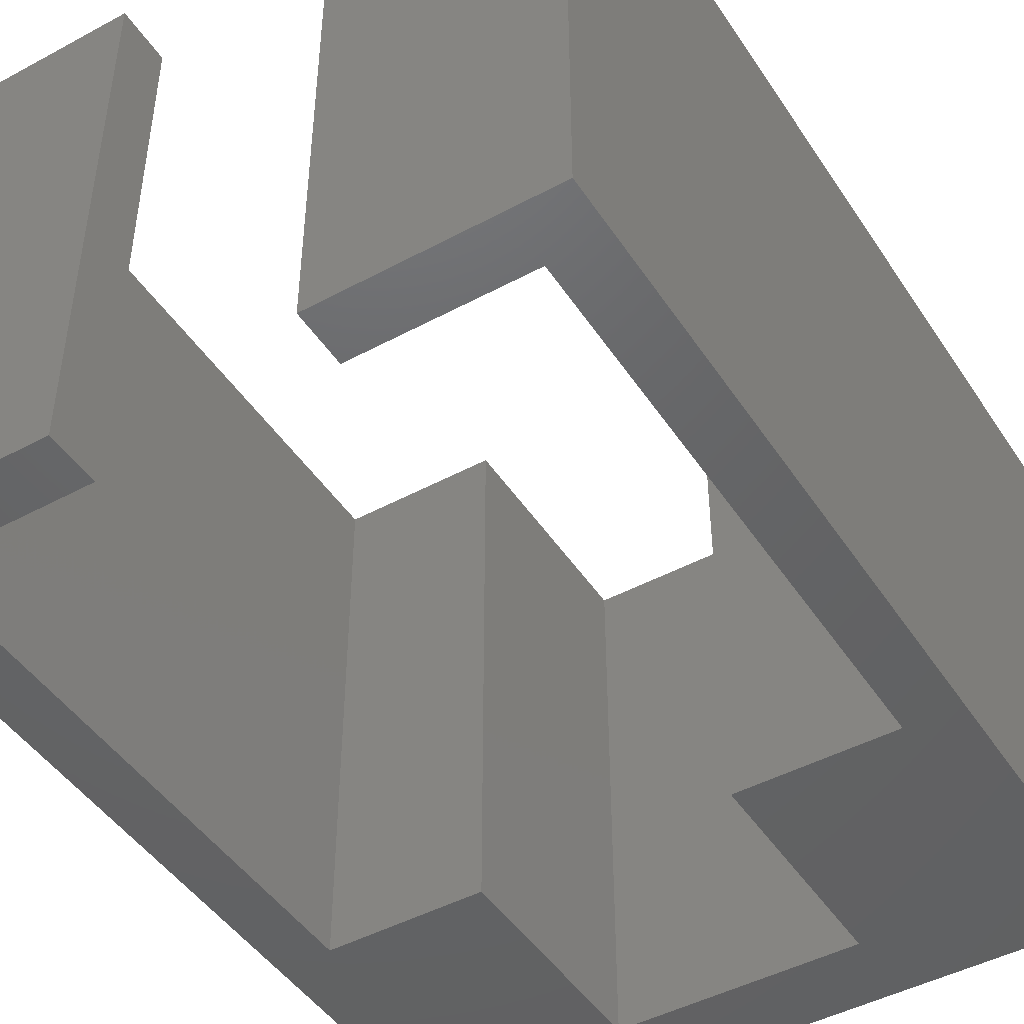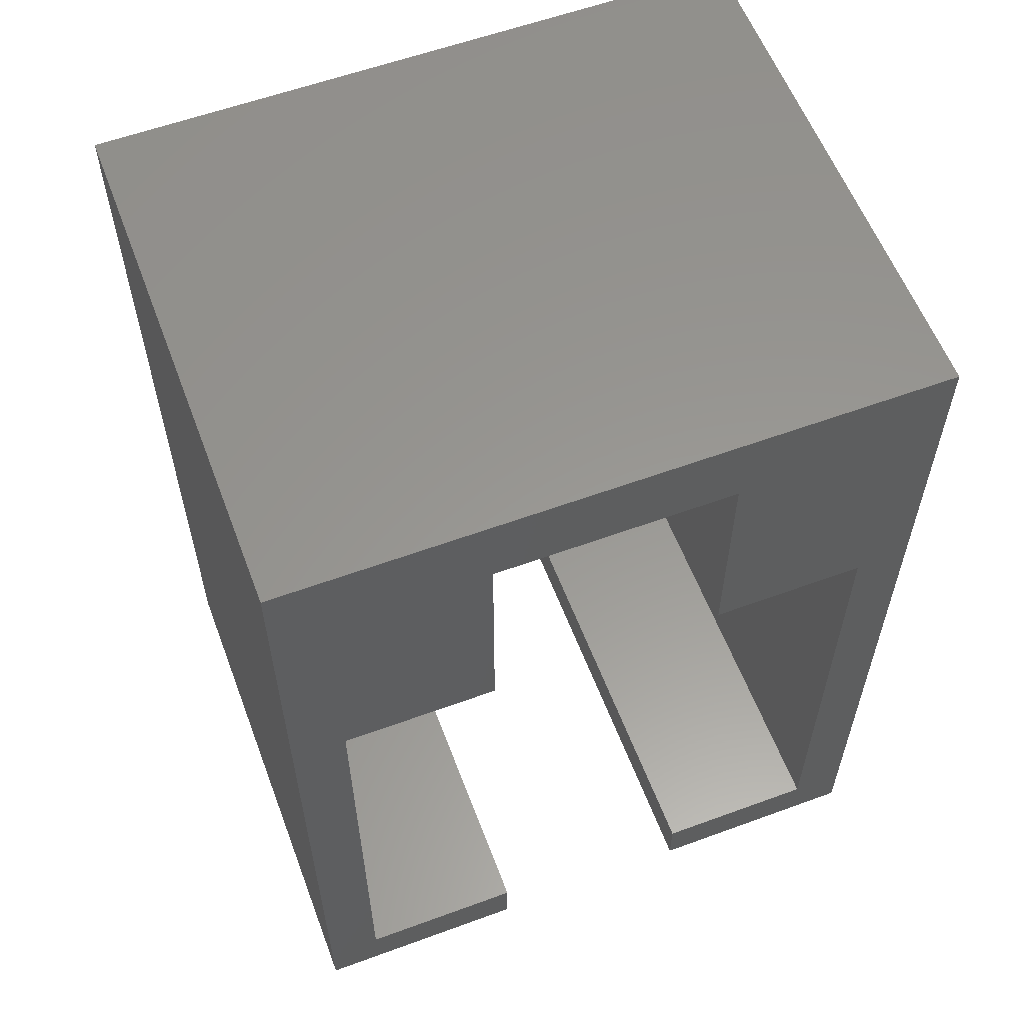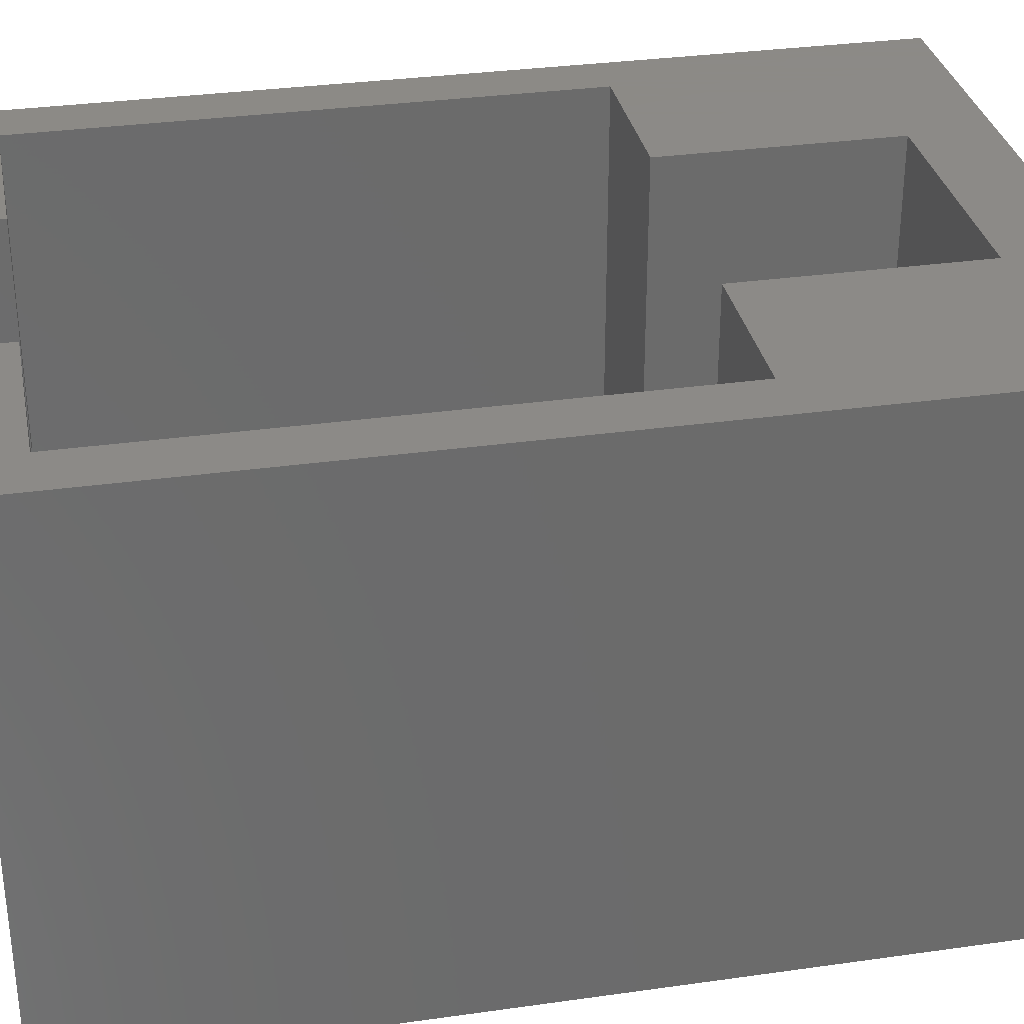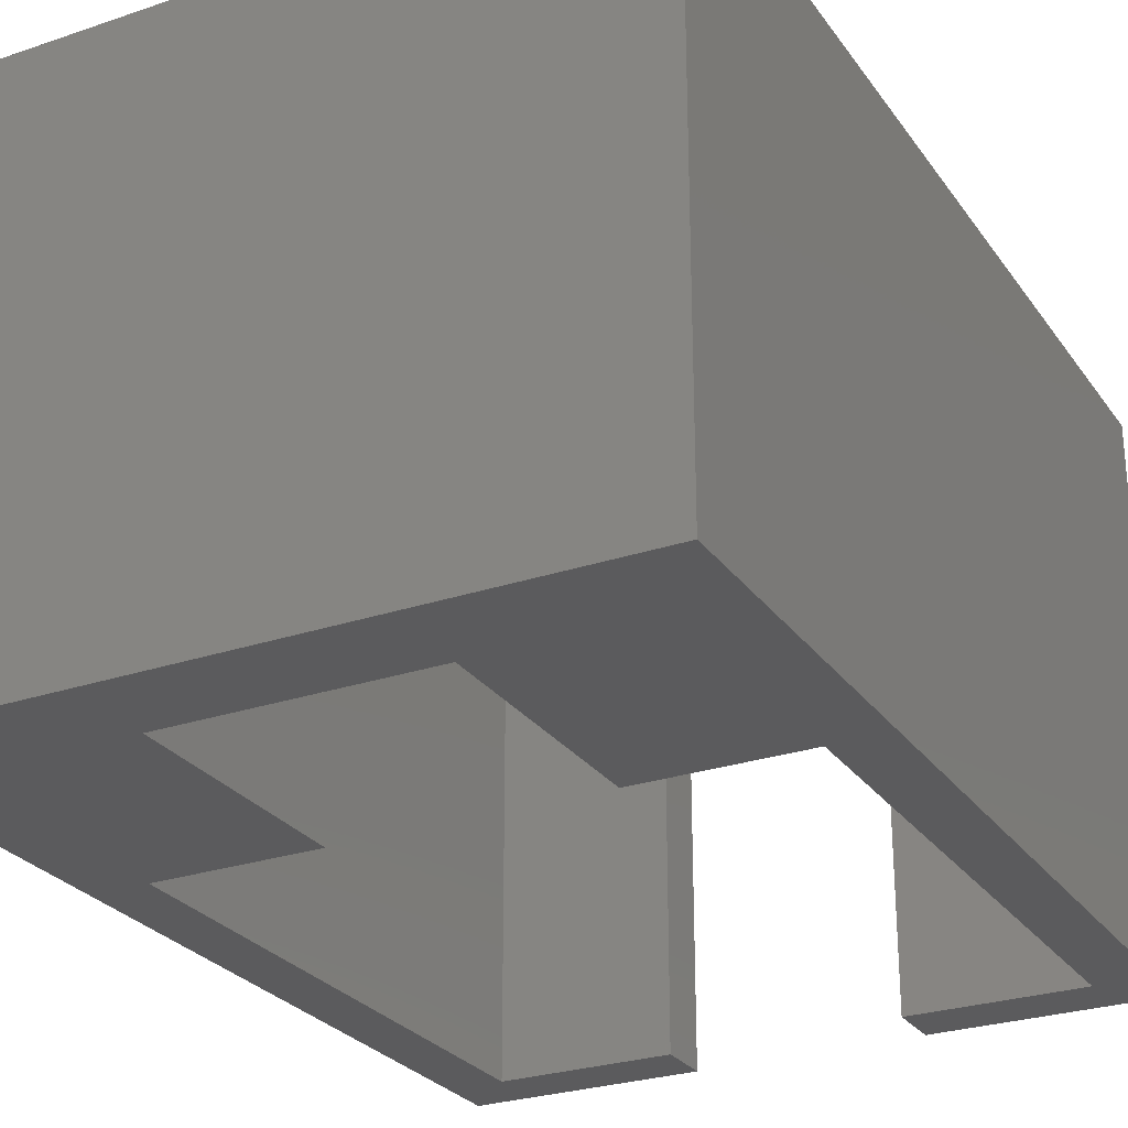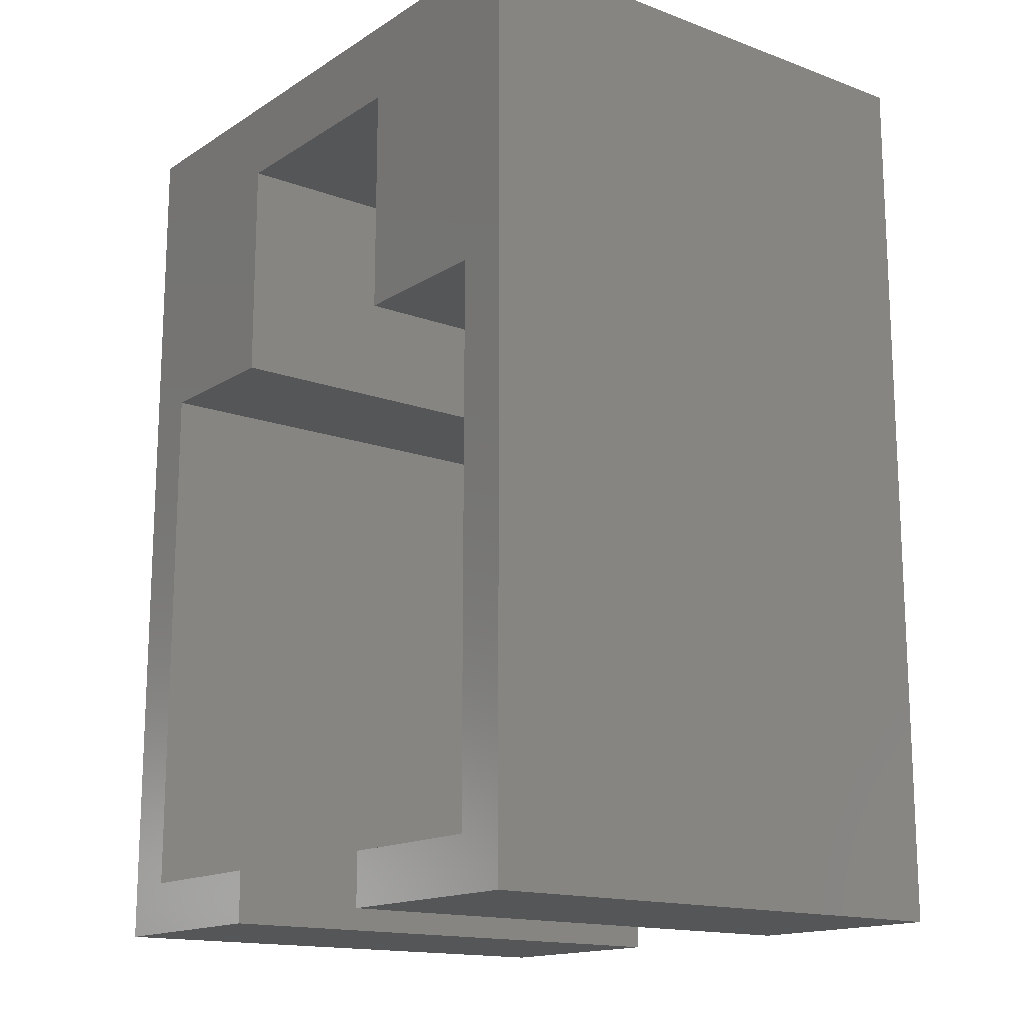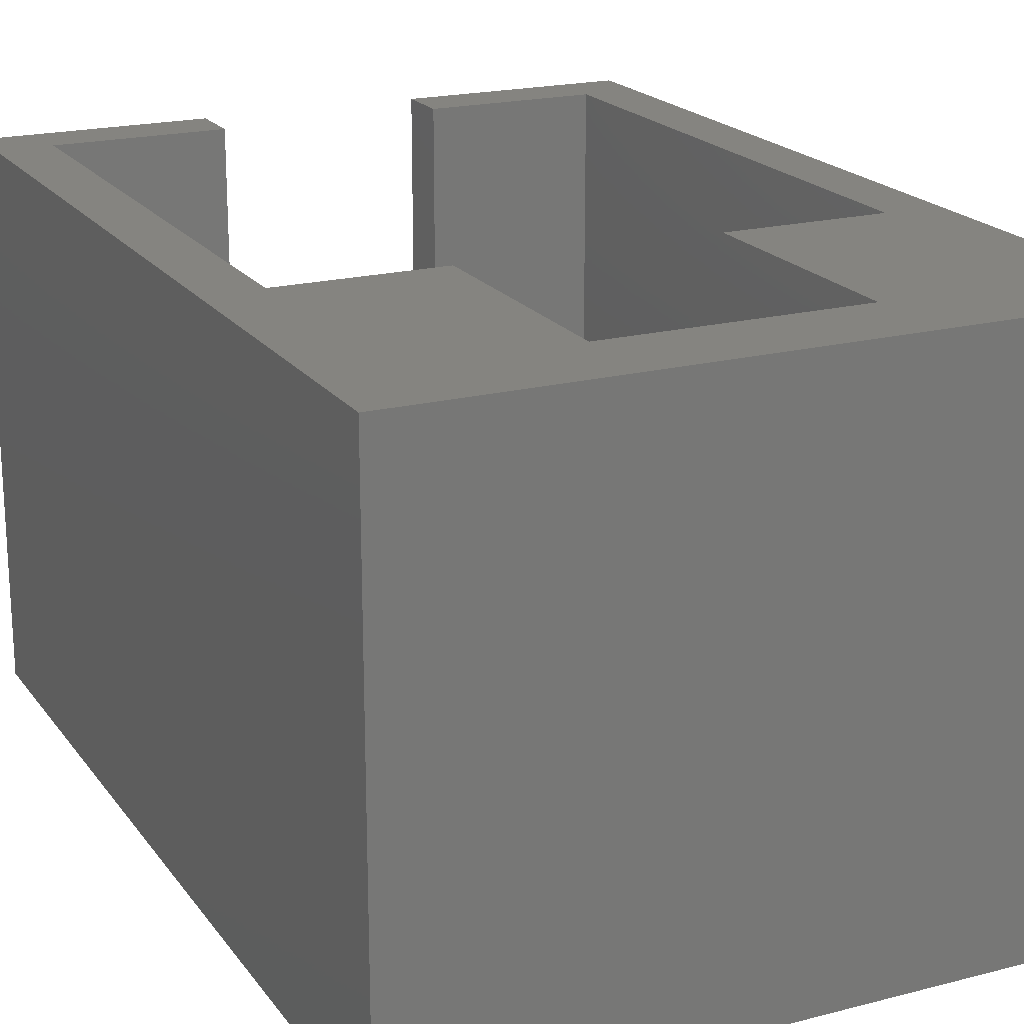
<metadata>
{"format":"stl","ext":"stl","renderer":"f3d","projection":"perspective","resolution":1024,"background":"white","views":[{"elev":-46.3,"azim":31.6,"up":"+Z"},{"elev":58.7,"azim":-20.7,"up":"+Y"},{"elev":32.2,"azim":78.8,"up":"+Z"},{"elev":-27.1,"azim":-152.3,"up":"+Z"},{"elev":-15.5,"azim":-127.7,"up":"+Y"},{"elev":19.9,"azim":154.5,"up":"+Z"}]}
</metadata>
<code>
# stl→obj: 32 verts, 60 faces
v 6.1 -6.1 10
v 6.1 10.9 0
v 6.1 10.9 10
v 6.1 -6.1 0
v 5.1 5.1 10
v 2.225 9.4 10
v -2.225 9.4 10
v -5.1 5.1 10
v -2.225 5.1 10
v -6.1 -6.1 10
v -6.1 10.9 10
v 5.1 -5.1 10
v 2 -6.1 10
v 2 -5.1 10
v 2.225 5.1 10
v -5.1 -5.1 10
v -2 -6.1 10
v -2 -5.1 10
v -2 -6.1 0
v -5.1 -5.1 0
v -2 -5.1 0
v -6.1 -6.1 0
v -5.1 5.1 0
v -2.225 5.1 0
v -2.225 9.4 0
v 5.1 5.1 0
v 5.1 -5.1 0
v 2 -6.1 0
v 2 -5.1 0
v 2.225 9.4 0
v 2.225 5.1 0
v -6.1 10.9 0
f 1 2 3
f 2 1 4
f 3 5 1
f 3 6 5
f 3 7 6
f 7 8 9
f 10 8 11
f 7 11 8
f 11 7 3
f 12 1 5
f 13 12 14
f 12 13 1
f 5 6 15
f 16 17 18
f 16 10 17
f 8 10 16
f 19 20 21
f 20 22 23
f 22 20 19
f 24 23 25
f 26 4 27
f 28 27 4
f 27 28 29
f 4 26 2
f 30 26 31
f 26 30 2
f 25 2 30
f 25 32 2
f 23 32 25
f 32 23 22
f 22 11 32
f 11 22 10
f 22 17 10
f 17 22 19
f 28 1 13
f 1 28 4
f 2 11 3
f 11 2 32
f 31 6 30
f 6 31 15
f 9 25 7
f 25 9 24
f 25 6 7
f 6 25 30
f 27 5 26
f 5 27 12
f 16 23 8
f 23 16 20
f 23 9 8
f 9 23 24
f 31 5 15
f 5 31 26
f 21 16 18
f 16 21 20
f 27 14 12
f 14 27 29
f 28 14 29
f 14 28 13
f 17 21 18
f 21 17 19

</code>
